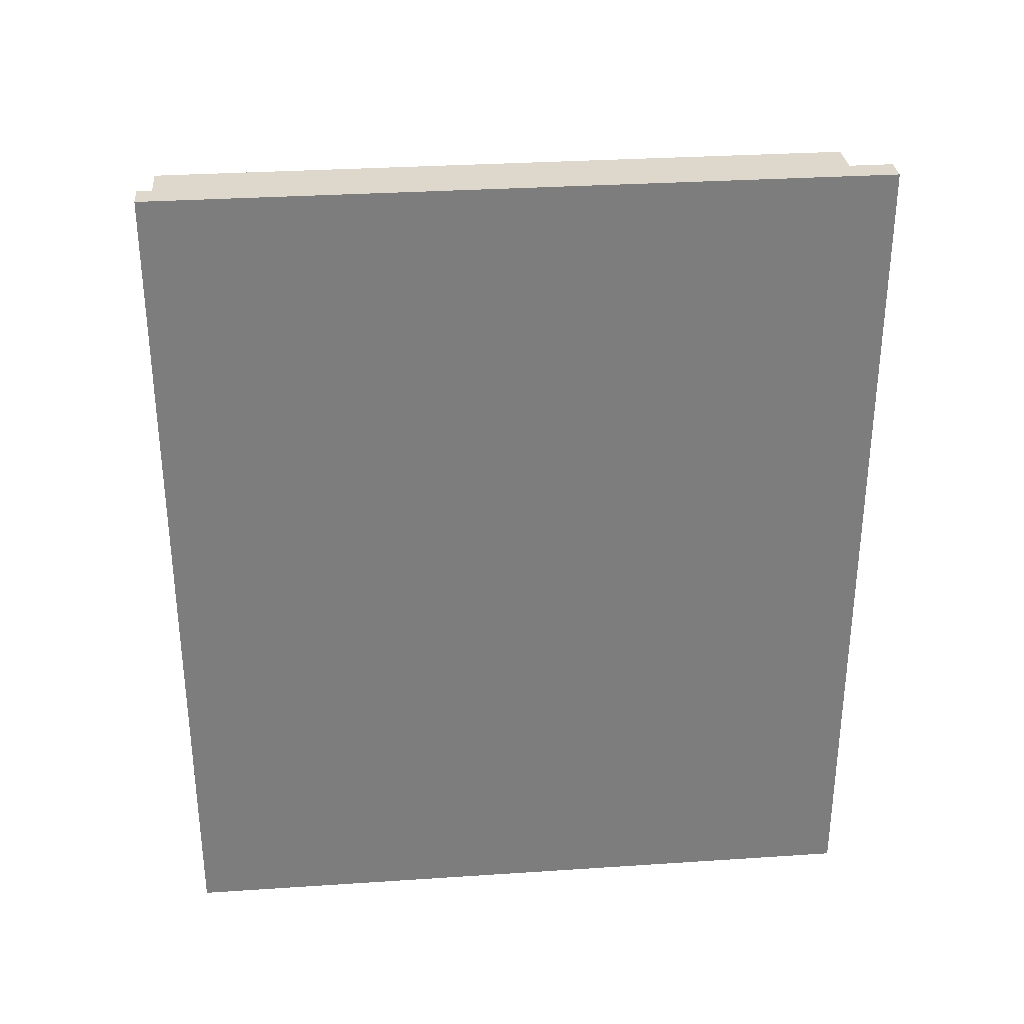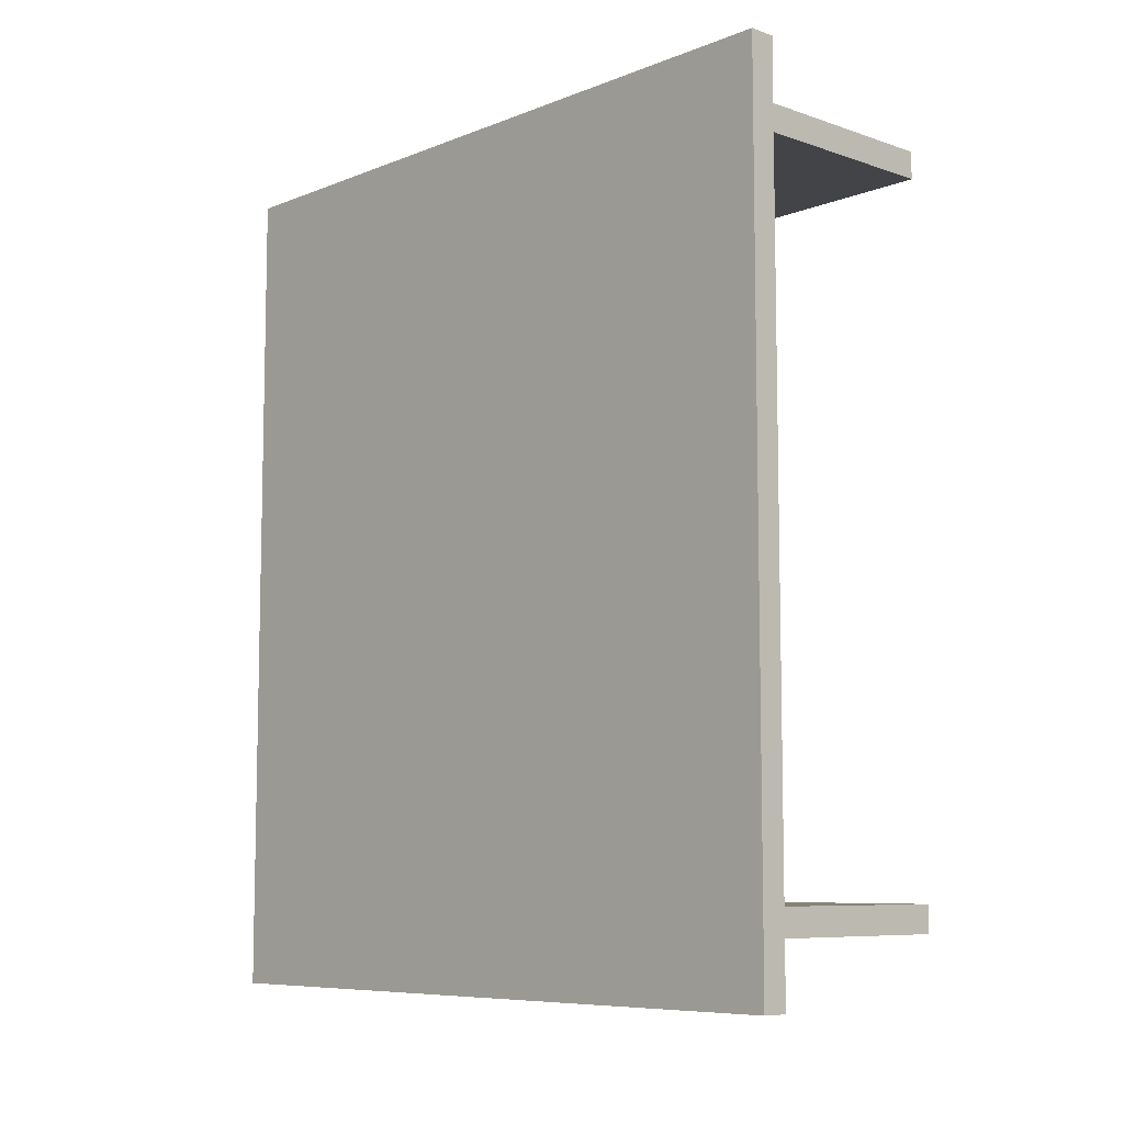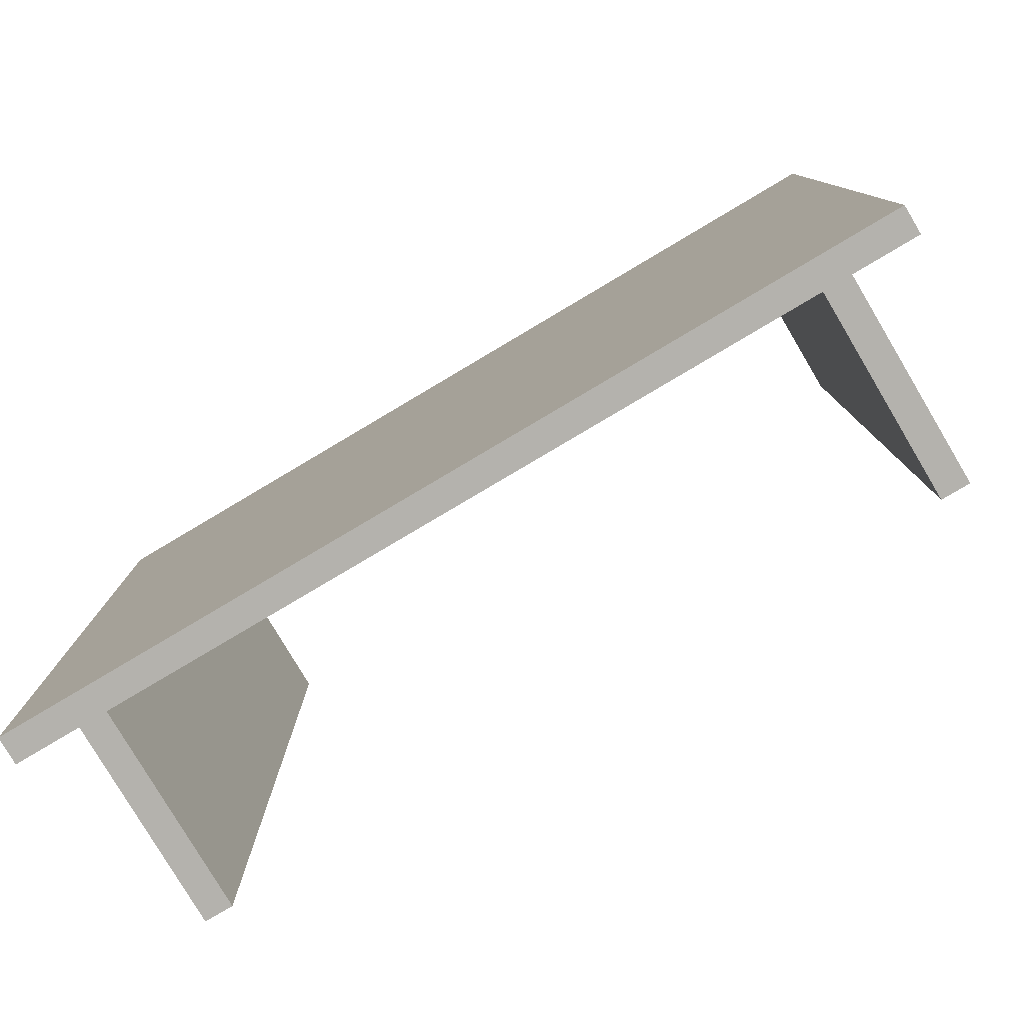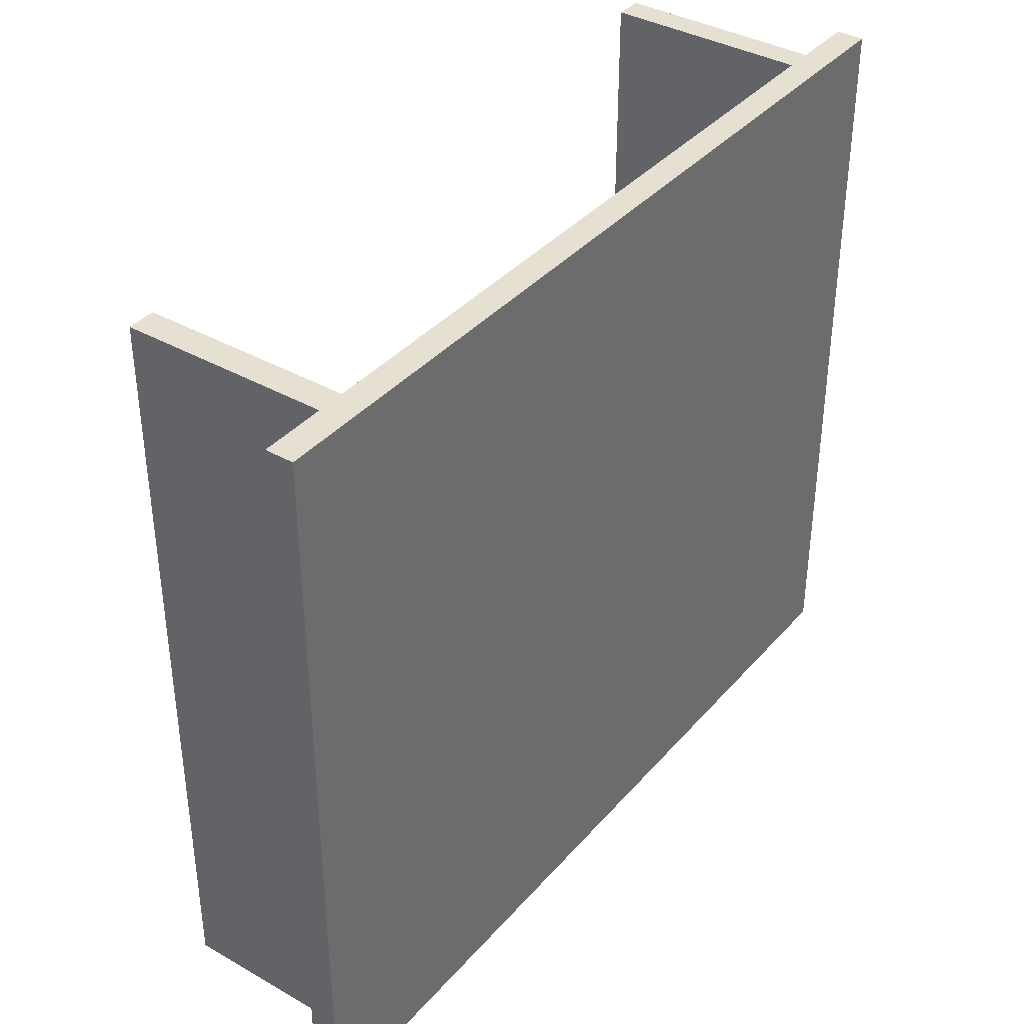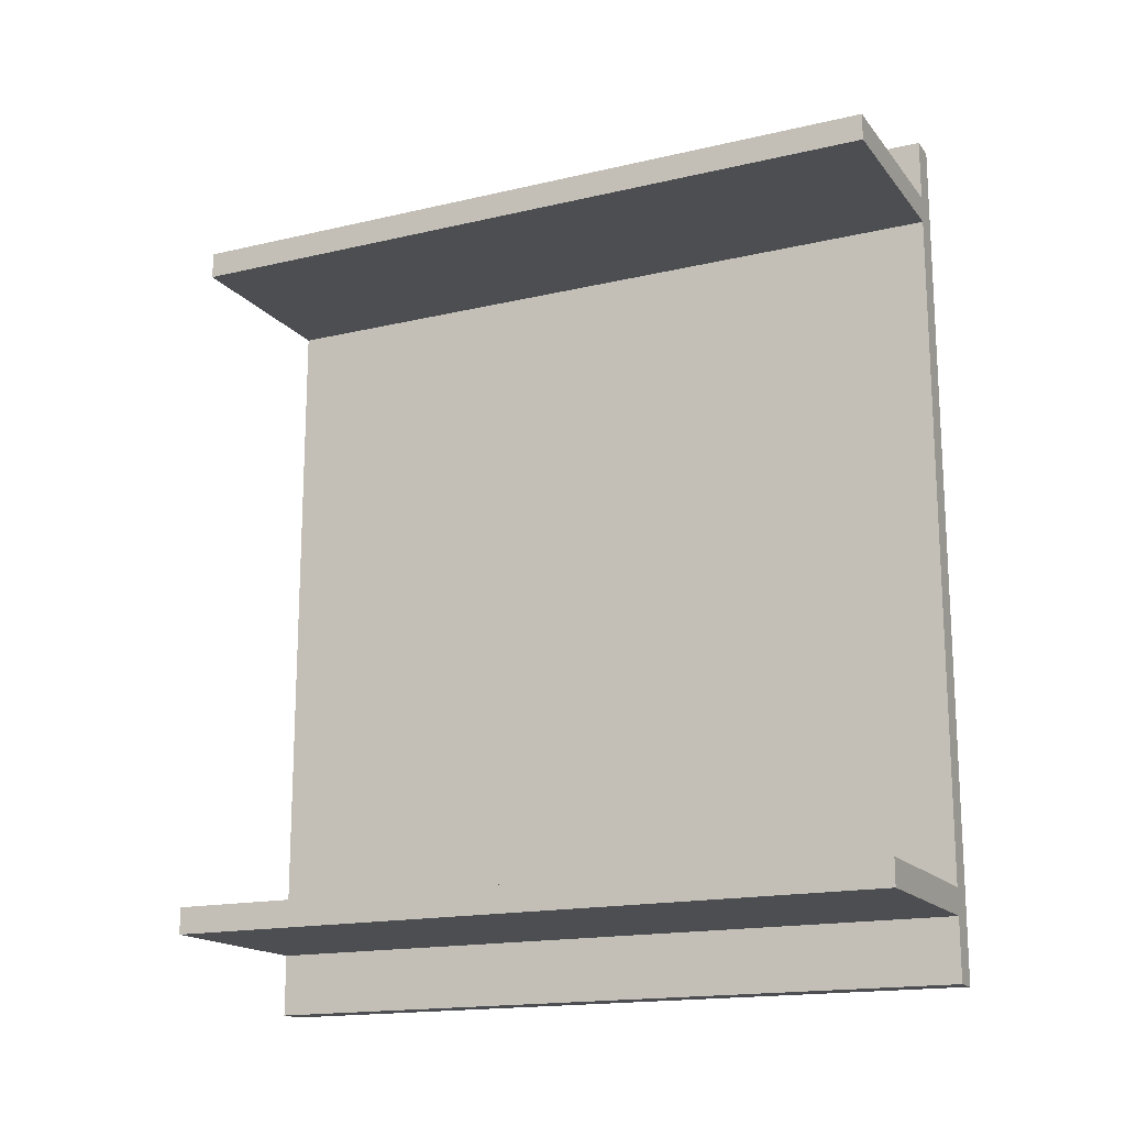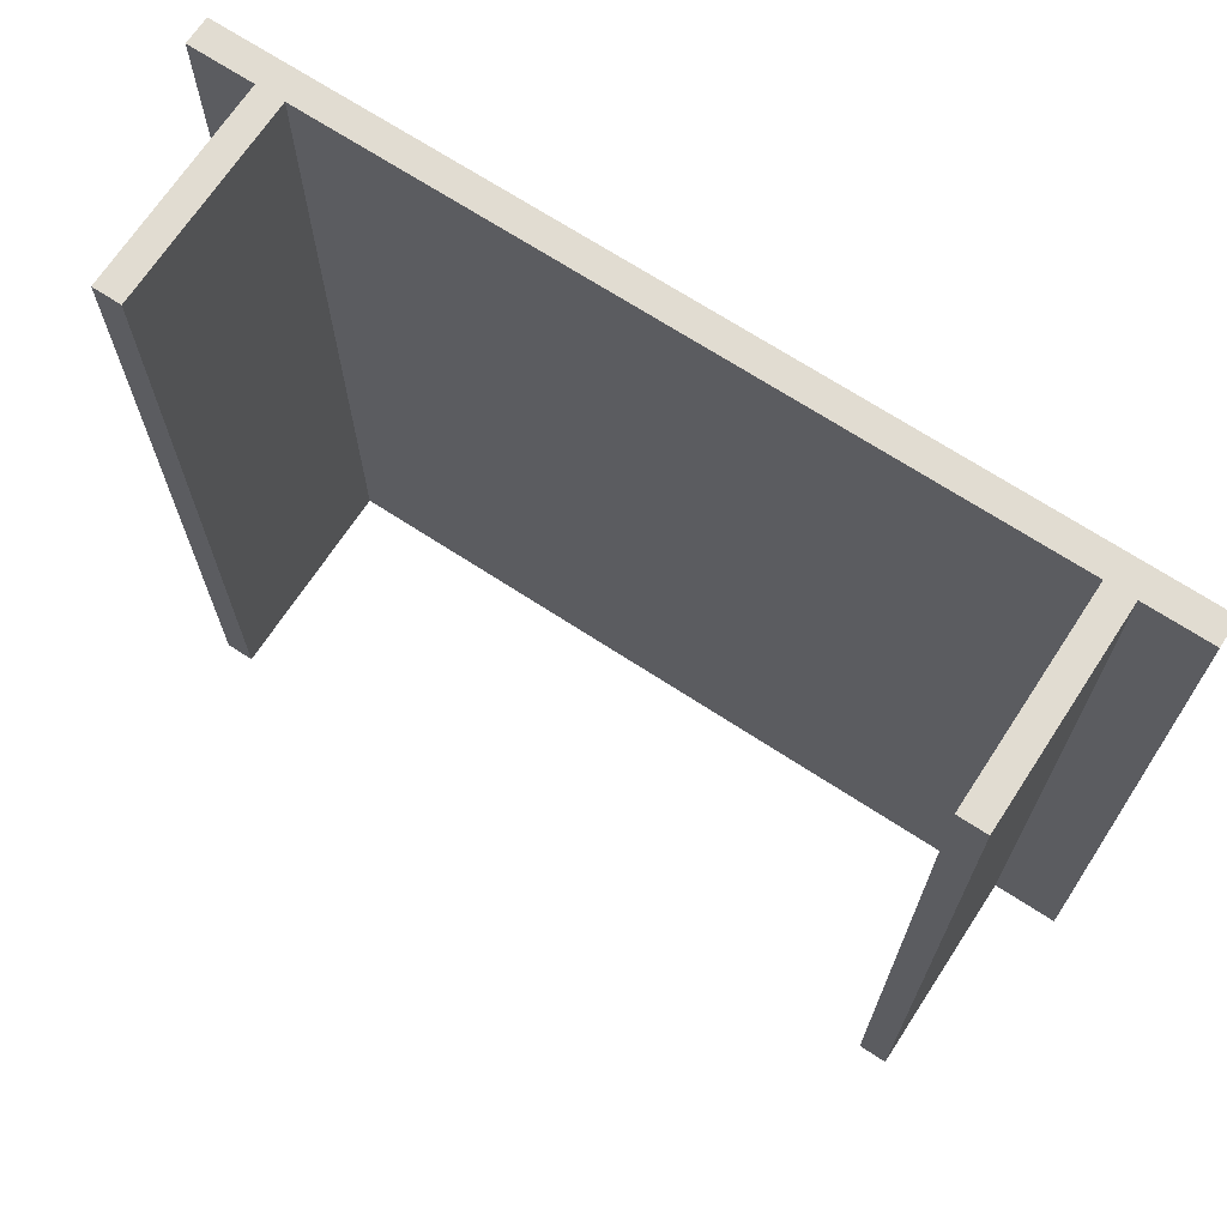
<metadata>
{"format":"obj","ext":"obj","renderer":"f3d","projection":"perspective","resolution":1024,"background":"white","views":[{"elev":31.3,"azim":-95.4,"up":"+Y"},{"elev":-8.0,"azim":-43.0,"up":"+Y"},{"elev":-79.6,"azim":-59.3,"up":"+Z"},{"elev":37.8,"azim":-144.1,"up":"+Z"},{"elev":-16.8,"azim":115.4,"up":"+Y"},{"elev":69.2,"azim":123.2,"up":"+Z"}]}
</metadata>
<code>
v 1.5 -20.5 20.5
v 1.5 -20.5 -20.5
v 12.5 -20.5 -20.5
v 12.5 -20.5 20.5
v 1.5 -19 -20.5
v 1.5 -19 20.5
v 12.5 -19 20.5
v 12.5 -19 -20.5
v 12.5 -20.5 -20.5
v 12.5 -19 -20.5
v 12.5 -19 20.5
v 12.5 -20.5 20.5
v 1.5 -20.5 -20.5
v 1.5 -20.5 20.5
v 1.5 -24 20.5
v 1.5 -24 -20.5
v 1.5 -19 20.5
v 1.5 -19 -20.5
v 1.5 19 -20.5
v 1.5 19 20.5
v 1.5 20.5 -20.5
v 1.5 20.5 20.5
v 12.5 20.5 20.5
v 12.5 20.5 -20.5
v 1.5 19 20.5
v 1.5 19 -20.5
v 12.5 19 -20.5
v 12.5 19 20.5
v 12.5 19 20.5
v 12.5 19 -20.5
v 12.5 20.5 -20.5
v 12.5 20.5 20.5
v 0 -24 20.5
v 0 -24 -20.5
v 1.5 -24 -20.5
v 1.5 -24 20.5
v 0 24 20.5
v 0 -24 20.5
v 1.5 -24 20.5
v 1.5 -20.5 20.5
v 12.5 -20.5 20.5
v 12.5 -19 20.5
v 1.5 -19 20.5
v 1.5 19 20.5
v 12.5 19 20.5
v 12.5 20.5 20.5
v 1.5 20.5 20.5
v 1.5 24 20.5
v 0 24 -20.5
v 0 24 20.5
v 1.5 24 20.5
v 1.5 24 -20.5
v 0 -24 -20.5
v 0 24 -20.5
v 1.5 24 -20.5
v 1.5 20.5 -20.5
v 12.5 20.5 -20.5
v 12.5 19 -20.5
v 1.5 19 -20.5
v 1.5 -19 -20.5
v 12.5 -19 -20.5
v 12.5 -20.5 -20.5
v 1.5 -20.5 -20.5
v 1.5 -24 -20.5
v 1.5 20.5 20.5
v 1.5 20.5 -20.5
v 1.5 24 -20.5
v 1.5 24 20.5
v 0 24 -20.5
v 0 -24 -20.5
v 0 -24 20.5
v 0 24 20.5
g df32f7ba-e35f-11ea-9992-54bf646e7e1f
f 1 2 4
f 4 2 3
g df35689c-e35f-11ea-8f29-54bf646e7e1f
f 5 6 8
f 8 6 7
g df3b5be4-e35f-11ea-9848-54bf646e7e1f
f 10 11 9
f 9 11 12
g 29fa94d0-ded5-3341-968a-71e86f5f65b3
f 13 14 16
f 16 14 15
g df3da5b0-e35f-11ea-96de-54bf646e7e1f
f 17 18 20
f 20 18 19
g df3f2c58-e35f-11ea-b39a-54bf646e7e1f
f 21 22 24
f 24 22 23
g df40d9f4-e35f-11ea-84be-54bf646e7e1f
f 25 26 28
f 28 26 27
g df42aeb0-e35f-11ea-a467-54bf646e7e1f
f 29 30 32
f 32 30 31
g deb7d6d8-e35f-11ea-974e-54bf646e7e1f
f 33 34 36
f 36 34 35
g deb8e854-e35f-11ea-99e7-54bf646e7e1f
f 38 44 37
f 37 44 47
f 37 47 48
f 39 40 38
f 38 40 43
f 38 43 44
f 41 42 40
f 40 42 43
f 45 46 44
f 44 46 47
g deb9d29e-e35f-11ea-bc13-54bf646e7e1f
f 49 50 52
f 52 50 51
g debb0b28-e35f-11ea-ac20-54bf646e7e1f
f 54 60 53
f 53 60 63
f 53 63 64
f 55 56 54
f 54 56 59
f 54 59 60
f 57 58 56
f 56 58 59
f 61 62 60
f 60 62 63
g debcb8c0-e35f-11ea-b930-54bf646e7e1f
f 65 66 68
f 68 66 67
g debe1858-e35f-11ea-b597-54bf646e7e1f
f 70 71 69
f 69 71 72

</code>
